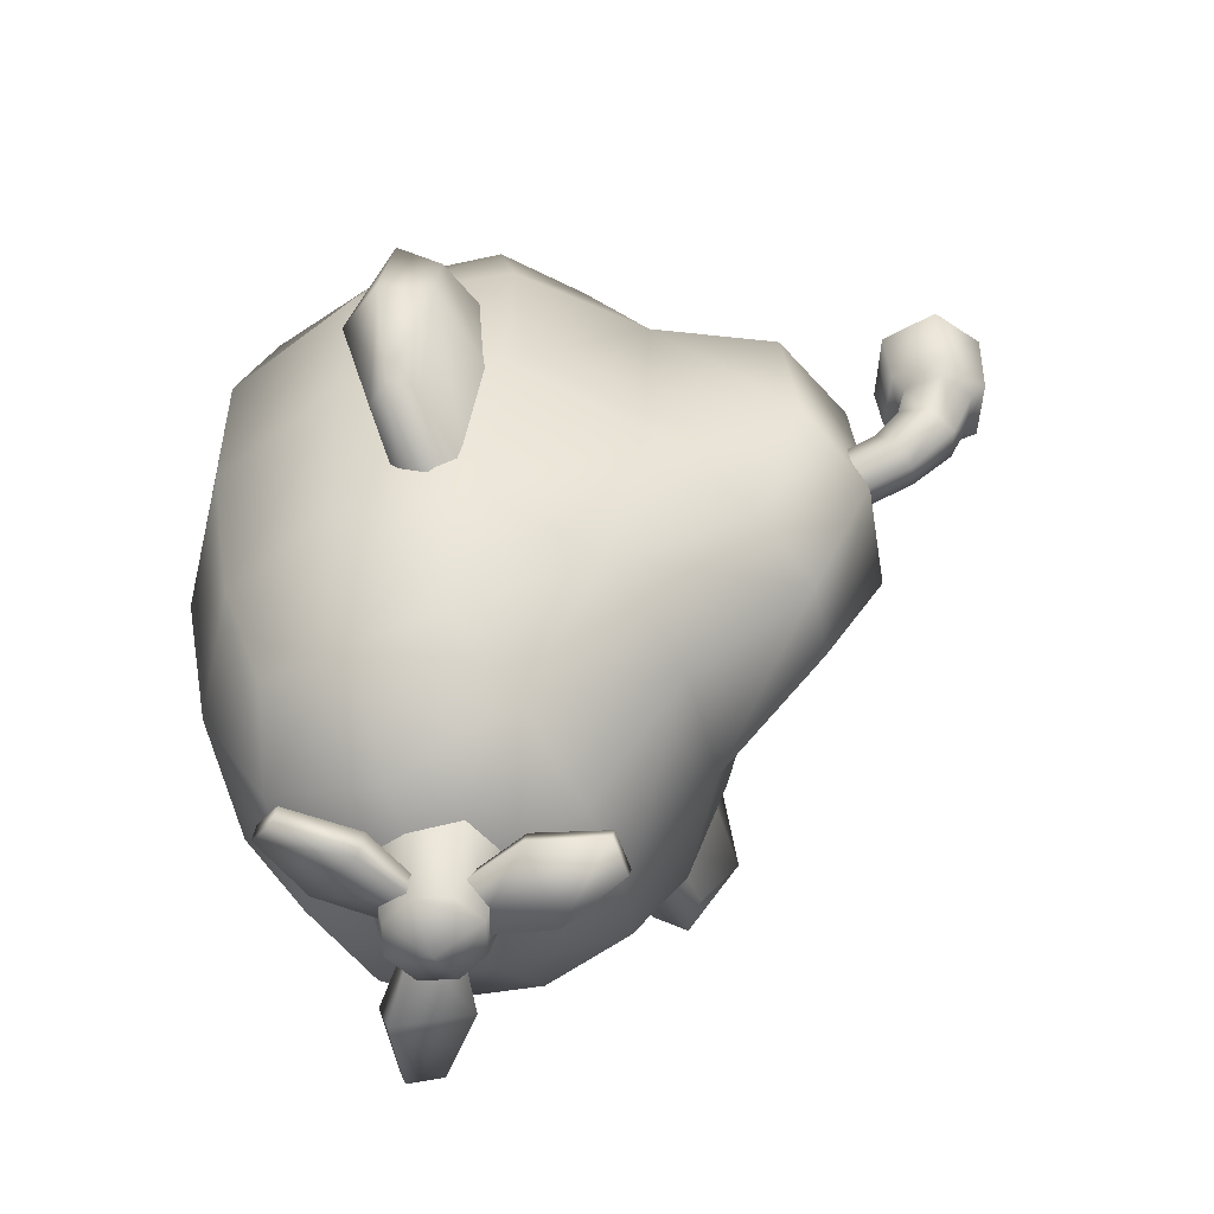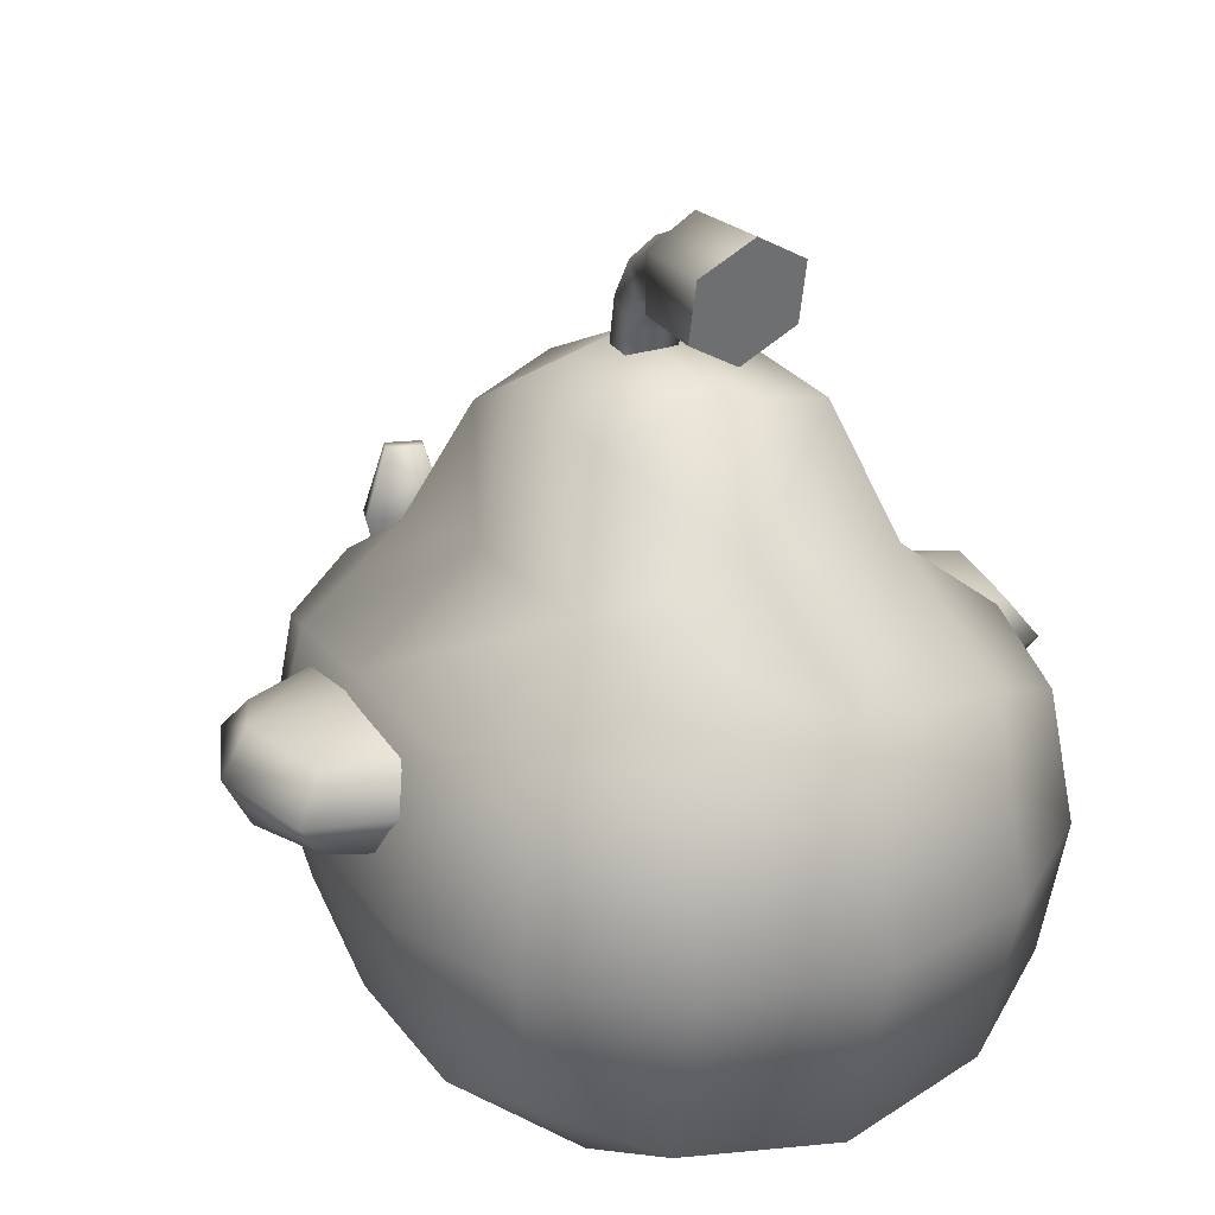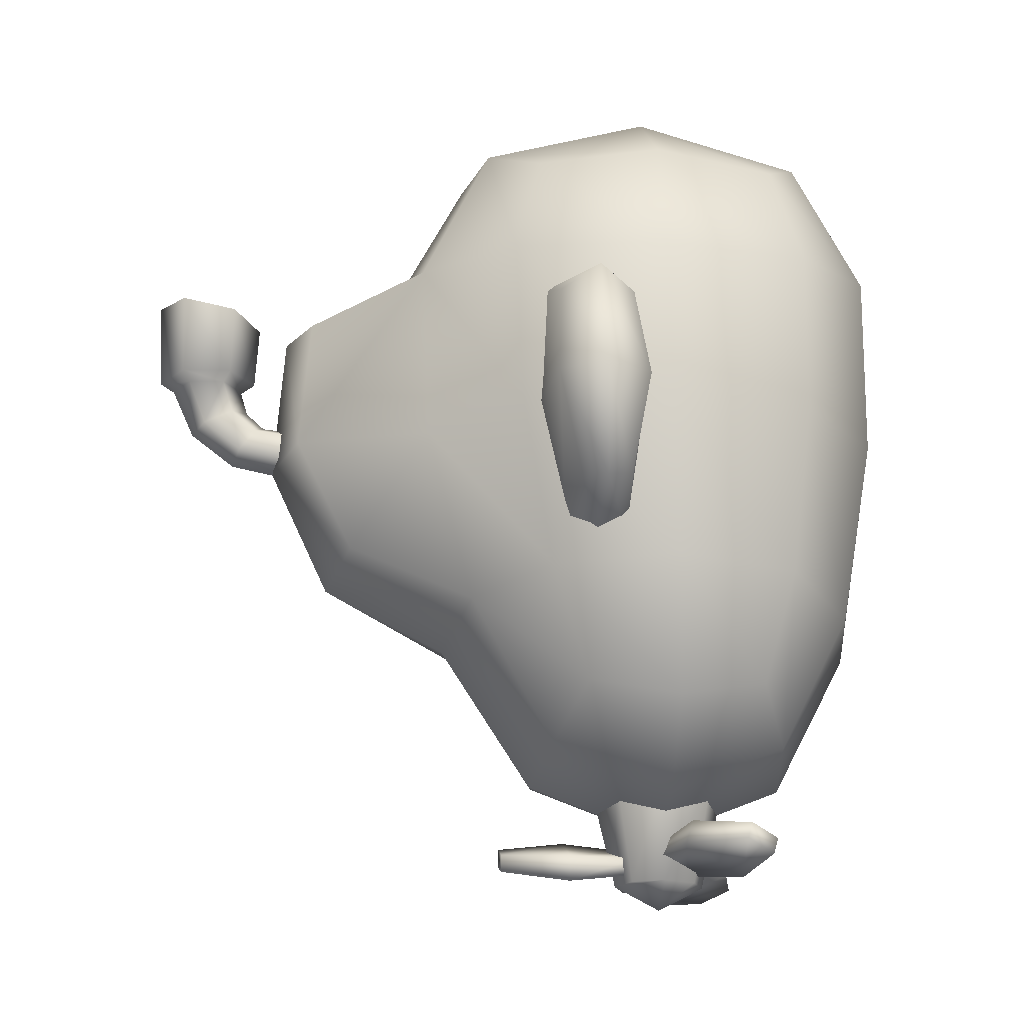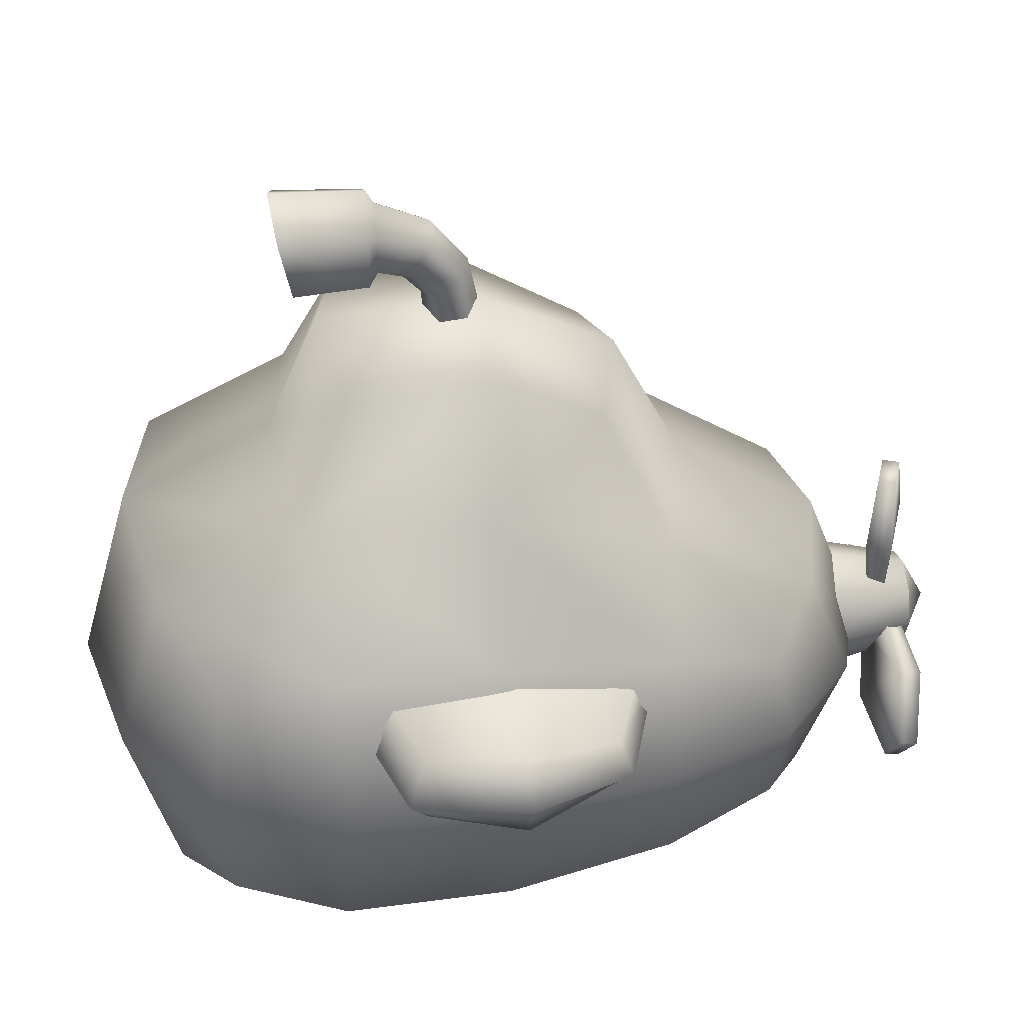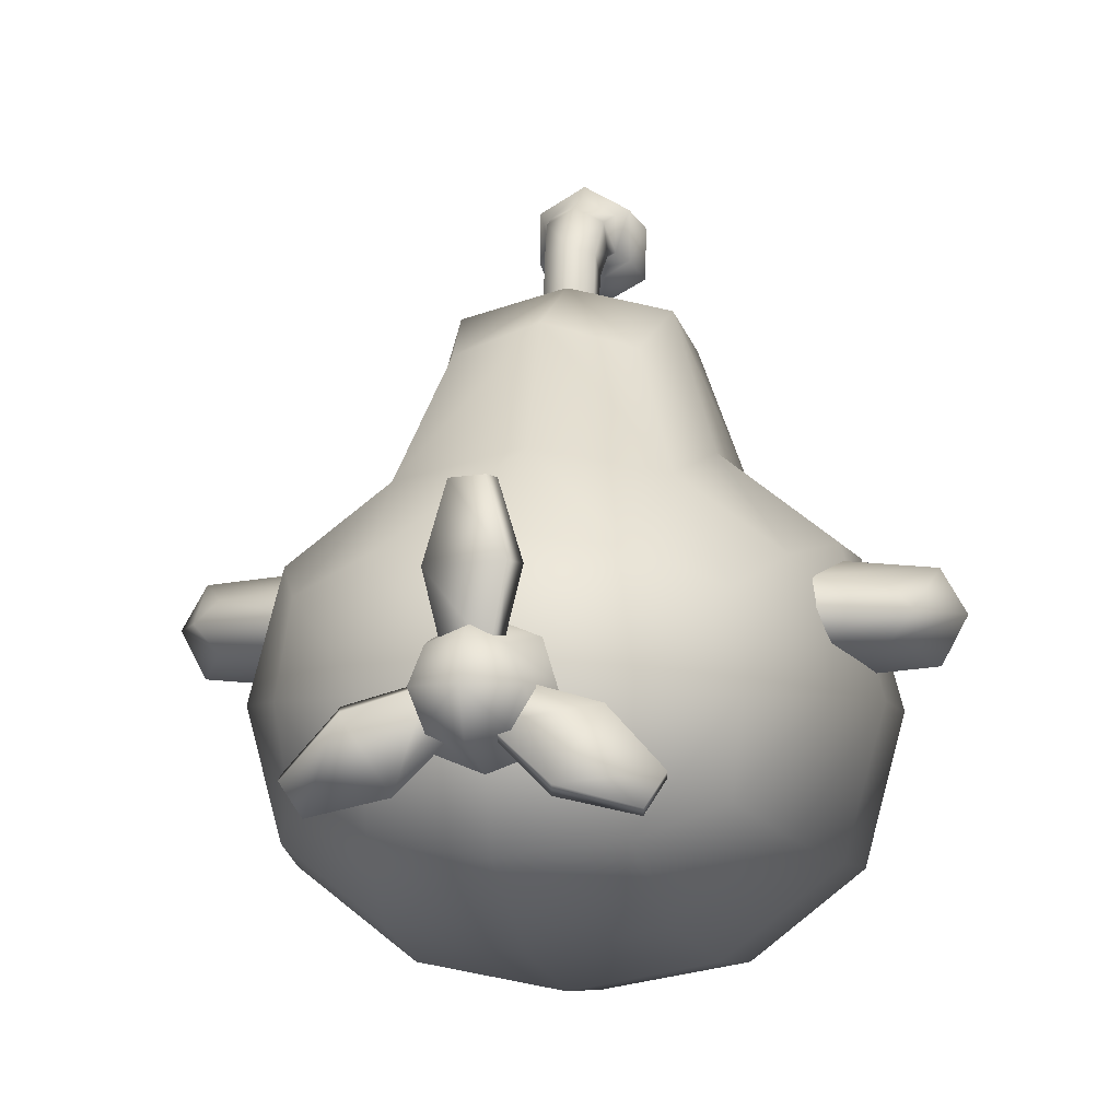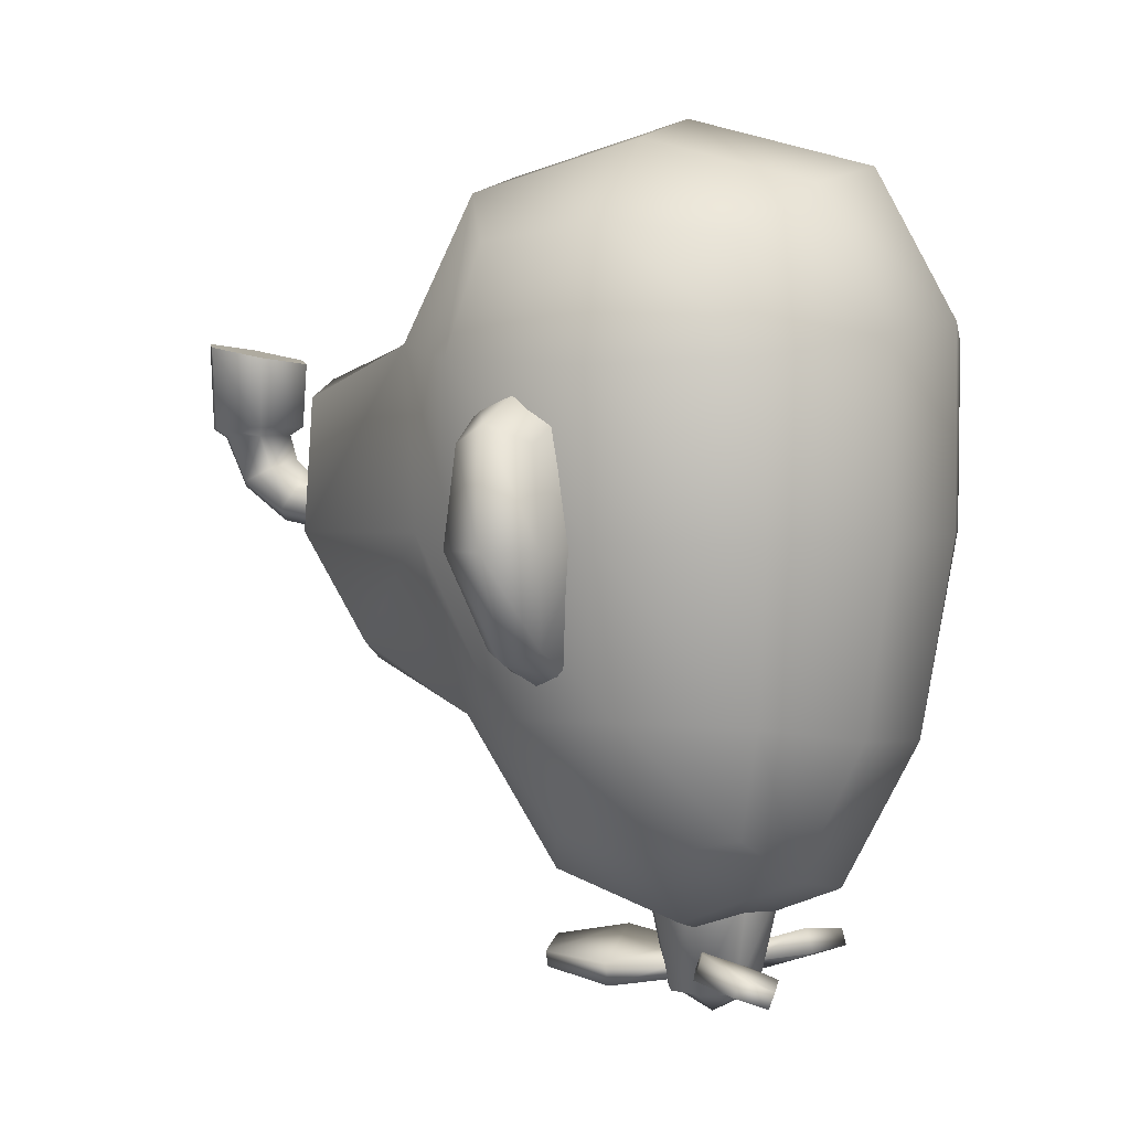
<metadata>
{"format":"obj","ext":"obj","renderer":"f3d","projection":"perspective","resolution":1024,"background":"white","views":[{"elev":-58.1,"azim":114.2,"up":"+Z"},{"elev":24.9,"azim":-29.7,"up":"+Y"},{"elev":-19.2,"azim":-95.8,"up":"+Z"},{"elev":38.7,"azim":82.6,"up":"+Y"},{"elev":-7.9,"azim":-169.7,"up":"+Y"},{"elev":2.7,"azim":-70.1,"up":"+Z"}]}
</metadata>
<code>
g sub_body
v 64.69 -58.03 78.78
v 64.69 7.762 78.78
v 50.51 -54.86 -67.67
v 50.51 -6.848 -67.67
v 68.6 -65.83 5.83
v 68.6 13.03 5.83
v 29.38 0.8165 -80.27
v 53.35 -31.27 -71.76
v 60.66 -61.86 -38.74
v 70.49 15.07 49.97
v 69.65 -25.13 82.34
v 39.21 -70.33 93.02
v 29.38 -63.57 -80.27
v 39.21 20.07 93.02
v 70.49 -65.65 49.97
v 60.66 4.133 -38.74
v 38.1 36.73 6.344
v 38.1 -89.54 6.344
v 79.37 -26.4 5.625
v 28.3 -32.29 -92.81
v 81.28 -25.29 48.14
v 39.68 -89.5 56.53
v 39.68 38.92 54.96
v 39.7 -25.13 105.5
v 33.8 23.8 -40.71
v 33.8 -81.65 -43.84
v 69.89 -28.9 -37.52
v 27.3 73.22 5.938
v 28.88 70.06 41.58
v 23 57.5 -23.57
v 95.04 -4.991 34.36
v 99.85 -5.685 4.268
v 82.4 -1.041 -19.85
v 88.31 -14.77 29.49
v 88.31 4.721 29.49
v 93.13 6.011 4.396
v 88.16 -7.245 -22.68
v 82.4 -14.52 -19.85
v 93.13 -18.24 4.396
v 68 -20.45 4.846
v 59.82 -15.96 -28.79
v 63.51 8.884 4.846
v 66.63 7.323 38.15
v 66.63 -16.25 38.15
v 57.83 0.3524 -28.79
v 66.63 -4.426 44.06
v 57.83 -7.153 -32.21
v 6.517 75.81 8.493
v 6.628 75.81 15.94
v 6.571 90.06 11.26
v 6.922 85.64 17.06
v 7.463 100.5 18.97
v 7.928 92.6 22.62
v 8.551 105.3 31.15
v 8.632 95.42 31.44
v 11.88 107.3 33.38
v 12 93.49 33.72
v 13.1 107.8 55.77
v 13.23 92.94 52.76
v -64.69 -58.03 78.78
v -64.69 7.762 78.78
v -50.51 -54.86 -67.67
v -50.51 -6.848 -67.67
v -68.6 -65.83 5.83
v -68.6 13.03 5.83
v 0 -67.28 -86.23
v 0 4.302 -86.23
v 0 -75.22 100.4
v 0 24.96 100.4
v 0 -96.77 6.653
v -29.38 0.8165 -80.27
v -53.35 -31.27 -71.76
v -60.66 -61.86 -38.74
v -70.49 15.07 49.97
v -69.65 -25.13 82.34
v -39.21 -70.33 93.02
v -29.38 -63.57 -80.27
v -39.21 20.07 93.02
v 0 46.12 60.45
v 0 -96.7 60.45
v 0 -25.13 114.5
v 0 -32.44 -100.1
v -70.49 -65.65 49.97
v -60.66 4.133 -38.74
v 0 29.95 -46.84
v 0 -87.84 -46.84
v -38.1 36.73 6.344
v -38.1 -89.54 6.344
v -79.37 -26.4 5.625
v -28.3 -32.29 -92.81
v -81.28 -25.29 48.14
v -39.68 -89.5 56.53
v -39.68 38.92 54.96
v -39.7 -25.13 105.5
v -33.8 23.8 -40.71
v -33.8 -81.65 -43.84
v -69.89 -28.9 -37.52
v 0 80.45 6.246
v 0 77.26 47.07
v 0 63.66 -29.7
v -27.3 73.22 5.938
v -28.88 70.06 41.58
v -23 57.5 -23.57
v -95.04 -4.991 34.36
v -99.85 -5.685 4.268
v -82.4 -1.041 -19.85
v -88.31 -14.77 29.49
v -88.31 4.721 29.49
v -93.13 6.011 4.396
v -88.16 -7.245 -22.68
v -82.4 -14.52 -19.85
v -93.13 -18.24 4.396
v -68 -20.45 4.846
v -59.82 -15.96 -28.79
v -63.51 8.884 4.846
v -66.63 7.323 38.15
v -66.63 -16.25 38.15
v -57.83 0.3524 -28.79
v -66.63 -4.426 44.06
v -57.83 -7.153 -32.21
v 0 75.81 4.766
v -6.517 75.81 8.493
v -6.628 75.81 15.94
v 0 75.81 19.44
v 0 91.95 7.999
v -6.571 90.06 11.26
v -6.922 85.64 17.06
v 0 83.31 20.15
v 0 104.1 17.31
v -7.463 100.5 18.97
v -7.928 92.6 22.62
v 0 88.3 24.64
v 0 110.2 31.02
v -8.551 105.3 31.15
v -8.632 95.42 31.44
v 0 90.4 31.6
v 0 100.3 54.26
v 0 114.1 33.22
v -11.88 107.3 33.38
v -12 93.49 33.72
v 0 86.52 33.91
v 0 115.2 57.25
v -13.1 107.8 55.77
v -13.23 92.94 52.76
v 0 85.4 51.24
f 66 82 20 13
f 82 67 7 20
f 20 7 4 8
f 13 20 8 3
f 5 19 21 15
f 19 6 10 21
f 21 10 2 11
f 15 21 11 1
f 70 18 22 80
f 18 5 15 22
f 22 15 1 12
f 80 22 12 68
f 6 17 23 10
f 17 25 30 28
f 23 79 69 14
f 10 23 14 2
f 1 11 24 12
f 11 2 14 24
f 24 14 69 81
f 12 24 81 68
f 4 7 25 16
f 7 67 85 25
f 79 23 29 99
f 16 25 17 6
f 66 13 26 86
f 13 3 9 26
f 26 9 5 18
f 86 26 18 70
f 3 8 27 9
f 8 4 16 27
f 27 16 6 19
f 9 27 19 5
f 28 98 99 29
f 30 100 98 28
f 23 17 28 29
f 25 85 100 30
f 66 77 90 82
f 82 90 71 67
f 90 72 63 71
f 77 62 72 90
f 64 83 91 89
f 89 91 74 65
f 91 75 61 74
f 83 60 75 91
f 70 80 92 88
f 88 92 83 64
f 92 76 60 83
f 80 68 76 92
f 65 74 93 87
f 87 101 103 95
f 93 78 69 79
f 74 61 78 93
f 60 76 94 75
f 75 94 78 61
f 94 81 69 78
f 76 68 81 94
f 63 84 95 71
f 71 95 85 67
f 79 99 102 93
f 84 65 87 95
f 66 86 96 77
f 77 96 73 62
f 96 88 64 73
f 86 70 88 96
f 62 73 97 72
f 72 97 84 63
f 97 89 65 84
f 73 64 89 97
f 101 102 99 98
f 103 101 98 100
f 93 102 101 87
f 95 103 100 85
f 46 44 34 31
f 42 43 35 36
f 45 42 36 33
f 43 46 31 35
f 47 45 33 37
f 40 41 38 39
f 41 47 37 38
f 44 40 39 34
f 38 37 32 39
f 37 33 36 32
f 32 36 35 31
f 39 32 31 34
f 48 50 51 49
f 49 51 128 124
f 125 129 52 50
f 50 52 53 51
f 51 53 132 128
f 129 133 54 52
f 52 54 55 53
f 53 55 136 132
f 54 133 138 56
f 141 57 59 145
f 57 56 58 59
f 56 138 142 58
f 136 55 57 141
f 55 54 56 57
f 121 125 50 48
f 122 123 127 126
f 123 124 128 127
f 125 126 130 129
f 126 127 131 130
f 127 128 132 131
f 129 130 134 133
f 130 131 135 134
f 131 132 136 135
f 134 139 138 133
f 141 145 144 140
f 140 144 143 139
f 139 143 142 138
f 136 141 140 135
f 135 140 139 134
f 121 122 126 125
f 137 145 59
f 137 58 142
f 137 59 58
f 137 144 145
f 137 142 143
f 137 143 144
f 119 104 107 117
f 115 109 108 116
f 118 106 109 115
f 116 108 104 119
f 120 110 106 118
f 113 112 111 114
f 114 111 110 120
f 117 107 112 113
f 111 112 105 110
f 110 105 109 106
f 105 104 108 109
f 112 107 104 105
g sub_vint
v 13.58 -46.02 -84.87
v 8.777 -41.22 -114.4
v 19.21 -32.44 -84.87
v 12.41 -32.44 -114.4
v 13.58 -18.86 -84.87
v 8.777 -23.66 -114.4
v 0 -51.65 -84.87
v 0 -44.85 -114.4
v -13.58 -46.02 -84.87
v -8.777 -41.22 -114.4
v -19.21 -32.44 -84.87
v -12.41 -32.44 -114.4
v -13.58 -18.86 -84.87
v -8.777 -23.66 -114.4
v 0 -13.23 -84.87
v 0 -20.03 -114.4
v 0 -32.44 -120.9
v -6.355 -25.01 -107.4
v -5.327 12.74 -107
v -4.78 -25.01 -111.7
v -3.73 12.74 -111.4
v 3.73 12.74 -103.7
v 6.355 -25.01 -107.7
v 5.327 12.74 -108.1
v -8.805 -6.136 -114.5
v 11.2 -6.136 -107.2
v 8.805 -6.136 -100.6
v 4.78 -25.01 -103.4
v -11.2 -6.136 -107.9
v -3.255 -41.66 -107.4
v -36.47 -59.65 -107
v -4.042 -40.29 -111.7
v -37.26 -58.26 -111.4
v -40.99 -51.8 -103.7
v -9.61 -30.65 -107.7
v -41.79 -50.42 -108.1
v -18.38 -53.22 -114.5
v -28.38 -35.89 -107.2
v -27.18 -37.97 -100.6
v -8.823 -32.01 -103.4
v -17.18 -55.29 -107.9
v 9.61 -30.65 -107.4
v 41.79 -50.42 -107
v 8.823 -32.01 -111.7
v 40.99 -51.8 -111.4
v 37.26 -58.26 -103.7
v 3.255 -41.66 -107.7
v 36.47 -59.65 -108.1
v 27.18 -37.97 -114.5
v 17.18 -55.29 -107.2
v 18.38 -53.22 -100.6
v 4.042 -40.29 -103.4
v 28.38 -35.89 -107.9
f 152 153 147 146
f 146 147 149 148
f 148 149 151 150
f 150 151 161 160
f 147 153 162 149
f 149 162 161 151
f 152 154 155 153
f 154 156 157 155
f 156 158 159 157
f 158 160 161 159
f 155 157 162 153
f 157 159 161 162
f 174 164 166 170
f 170 166 169 171
f 171 169 167 172
f 169 166 164 167
f 168 171 172 173
f 165 170 171 168
f 163 174 170 165
f 172 167 164 174
f 173 172 174 163
f 186 176 178 182
f 182 178 181 183
f 183 181 179 184
f 181 178 176 179
f 180 183 184 185
f 177 182 183 180
f 175 186 182 177
f 184 179 176 186
f 185 184 186 175
f 198 188 190 194
f 194 190 193 195
f 195 193 191 196
f 193 190 188 191
f 192 195 196 197
f 189 194 195 192
f 187 198 194 189
f 196 191 188 198
f 197 196 198 187

</code>
